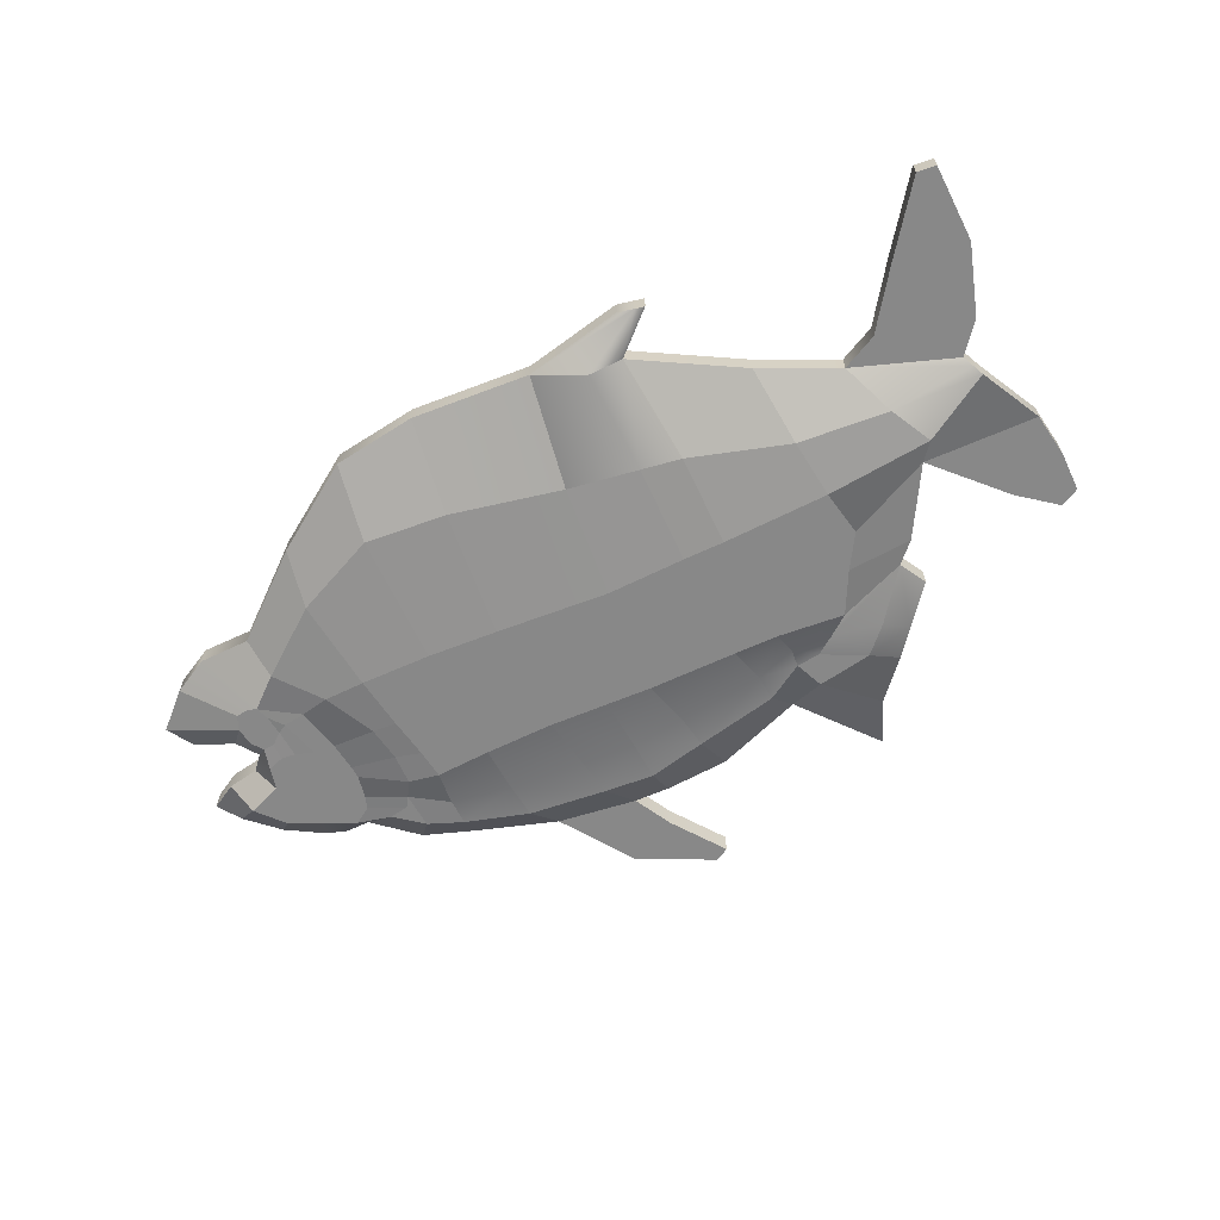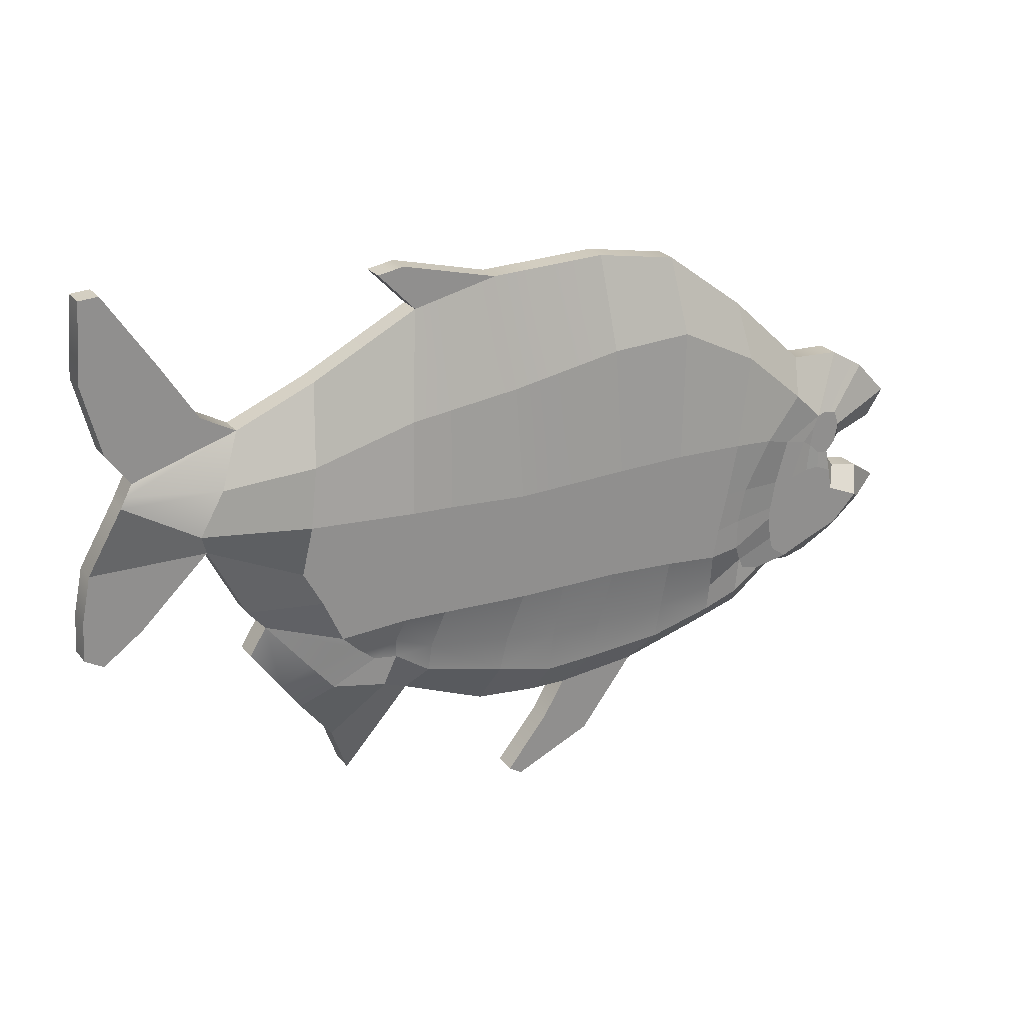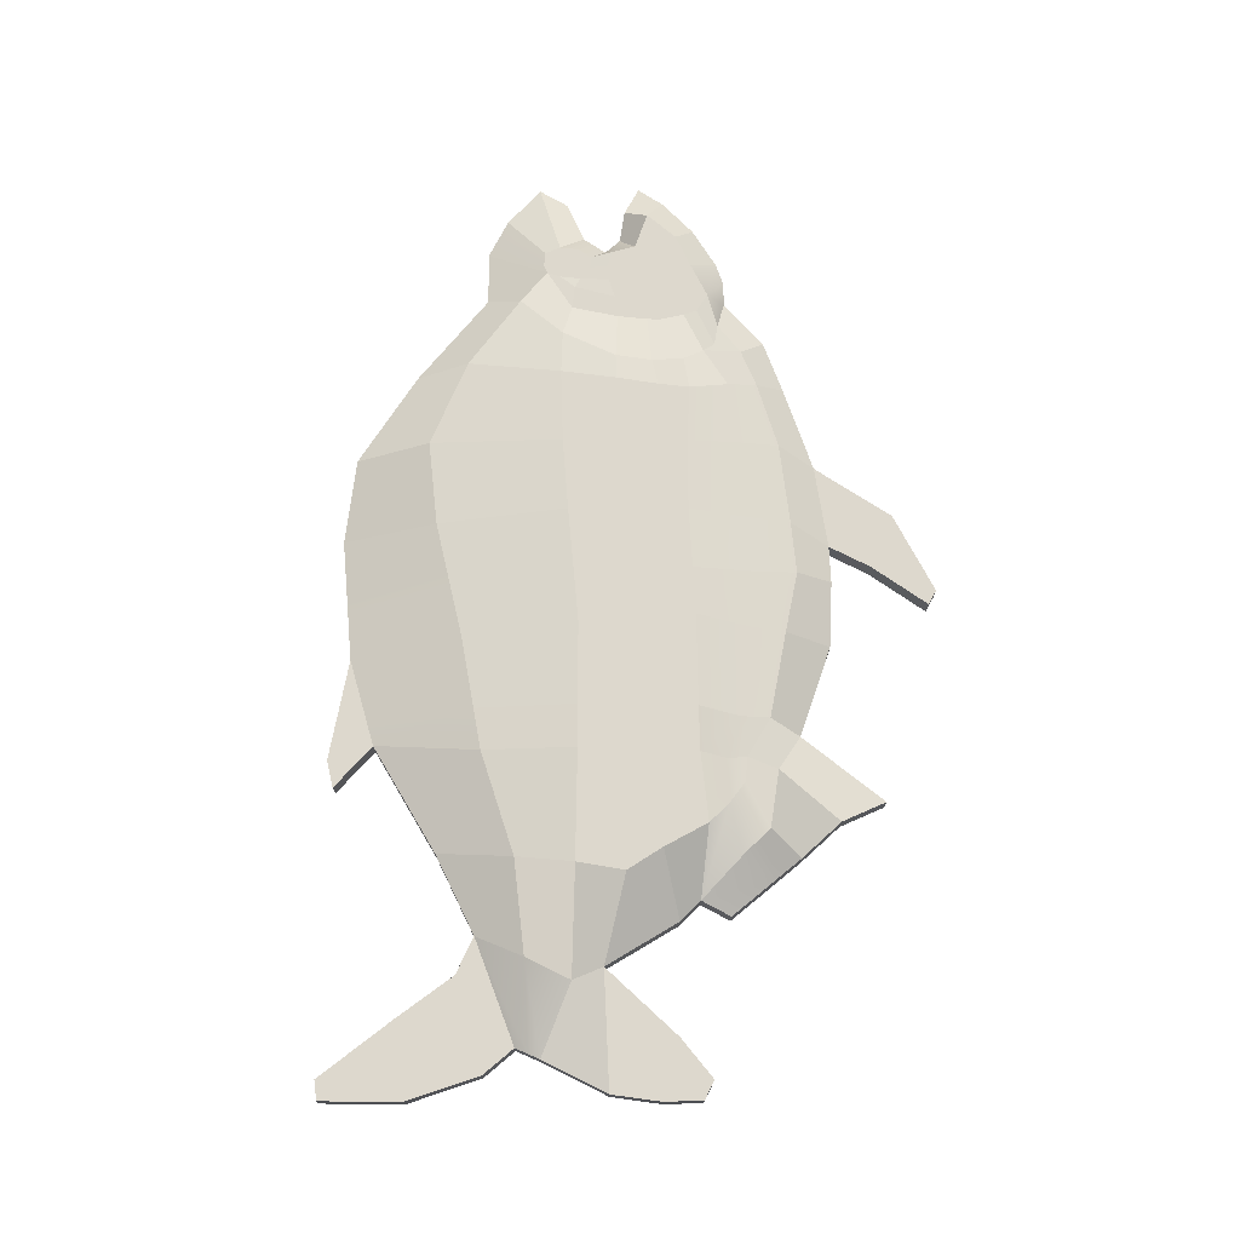
<metadata>
{"format":"obj","ext":"obj","renderer":"f3d","projection":"perspective","resolution":1024,"background":"white","views":[{"elev":-62.9,"azim":-157.8,"up":"+Z"},{"elev":25.0,"azim":-29.4,"up":"+Y"},{"elev":72.2,"azim":-94.1,"up":"+Z"}]}
</metadata>
<code>
g default
v -3.938 1.784 2.607
v -3.258 1.834 2.607
v -3.702 2.504 2.607
v -3.879 2.494 2.607
v -3.771 1.124 2.607
v -2.923 1.301 2.607
v -3.564 0.838 2.607
v -2.608 1.124 2.607
v -3.672 0.6309 2.607
v -3.071 0.3253 2.367
v -3.62 0.7301 2.607
v -2.849 0.7078 2.367
v -3.998 0.07887 2.607
v -2.943 0.04929 2.607
v -4.086 -0.345 2.607
v -3.574 -0.5422 2.607
v -4.106 -0.6999 2.607
v -3.938 -0.7985 2.607
v -2.002 0.7421 2.348
v -1.878 1.42 2.607
v -1.06 0.9749 2.348
v -0.8922 1.913 2.607
v -0.1035 2.08 2.607
v -0.02771 1.086 2.348
v -0.993 2.314 2.607
v -1.24 2.274 2.607
v 1.021 1.253 2.348
v 0.993 2.1 2.607
v 1.79 1.28 2.348
v 1.762 1.953 2.607
v 2.539 0.8957 2.348
v 2.538 1.371 2.607
v 3.134 0.387 2.369
v 3.266 0.6888 2.613
v 3.406 0.1277 2.375
v 3.732 0.66 2.607
v 4.064 0.4605 2.607
v 3.603 0.1318 2.375
v 3.651 -0.00572 2.375
v 4.367 0.1412 2.607
v 4.199 -0.1023 2.607
v 3.84 -0.234 2.607
v 3.533 -0.2795 2.375
v 3.689 -0.4243 2.607
v 3.609 -0.6921 2.367
v 3.798 -0.5654 2.607
v 3.919 -0.8289 2.367
v 4.089 -0.6317 2.607
v 4.152 -0.9907 2.607
v 4.314 -0.7784 2.607
v -2.101 0.2303 2.259
v -2.205 -0.1929 2.259
v -2.028 -0.5173 2.259
v -2.608 -0.6178 2.607
v -1.238 -0.2634 2.259
v -1.117 0.1456 2.259
v -2.442 -0.81 2.607
v -1.85 -0.916 2.259
v -1.909 -1.44 2.367
v -1.495 -1.26 2.367
v -1.405 -1.553 2.367
v -1.279 -1.296 2.367
v -1.075 -1.787 2.607
v -0.9495 -1.523 2.367
v -1.849 -2.069 2.607
v -1.705 -2.471 2.607
v -2.143 -1.697 2.607
v -2.598 -1.056 2.607
v -0.2842 -2.125 2.607
v -0.1901 -1.727 2.367
v 0.3132 -2.197 2.607
v 0.3464 -1.877 2.367
v 0.6464 -2.207 2.607
v 0.8145 -1.864 2.367
v 0.04922 -3.033 2.607
v 0.1711 -3.115 2.607
v 0.8987 -2.8 2.607
v 0.4343 -2.559 2.607
v 1.4 -2.146 2.607
v 1.549 -1.826 2.367
v 2.18 -1.94 2.607
v 2.151 -1.682 2.367
v 2.652 -1.802 2.607
v 2.486 -1.568 2.367
v 2.767 -1.383 2.387
v 3.071 -1.477 2.613
v 3.487 -1.438 2.607
v 3.387 -1.185 2.367
v 3.681 -1.074 2.367
v 3.845 -1.25 2.607
v -1.276 -0.5554 2.259
v -1.226 -0.8916 2.259
v -0.6873 1.015 2.348
v -0.6073 1.973 2.367
v -1.151 2.288 2.607
v -0.8248 -0.911 2.259
v -0.8025 -0.5748 2.259
v -0.7802 -0.2903 2.259
v -0.7356 0.1234 2.259
v -0.000211 -0.9563 2.259
v -0.005782 -0.5813 2.259
v -0.0225 -0.3421 2.259
v -0.005782 0.06526 2.259
v 1.051 0.0868 2.259
v 1.027 -0.3386 2.259
v 0.9857 -0.6199 2.259
v 0.9739 -0.9698 2.259
v 0.3776 2.089 2.607
v 0.4324 1.159 2.348
v 0.4578 0.07471 2.259
v 0.438 -0.3405 2.259
v 0.4292 -0.5982 2.259
v 0.4272 -0.9622 2.259
v 1.706 0.09156 2.259
v 1.701 -0.3915 2.259
v 1.643 -0.7135 2.259
v 1.62 -1.015 2.259
v 2.128 -1.069 2.259
v 2.18 -0.794 2.259
v 2.267 -0.425 2.259
v 2.365 0.06473 2.259
v 2.755 0.02516 2.285
v 2.499 -0.4361 2.285
v 2.428 -0.7584 2.285
v 2.423 -1.043 2.285
v 2.169 -1.423 2.348
v 1.595 -1.493 2.348
v 0.8846 -1.5 2.348
v 0.3771 -1.505 2.348
v -0.1239 -1.412 2.348
v -0.9218 -1.271 2.348
v -1.286 -1.125 2.348
v -1.67 -1.111 2.348
v -2.124 -1.185 2.367
v -2.327 -1.438 2.607
v 2.526 -1.234 2.369
v 2.589 -1.341 2.387
v 3.036 -0.07723 2.367
v 2.919 -0.4824 2.367
v 2.873 -0.7478 2.367
v 2.859 -0.8643 2.367
v 2.891 -1.083 2.367
v 2.924 -1.204 2.367
v 3.287 -1.491 2.607
v 3.075 -1.315 2.367
v 3.283 -1.055 2.367
v 3.231 -0.976 2.367
v 3.189 -0.7944 2.367
v 3.152 -0.7059 2.367
v 3.12 -0.4731 2.367
v 3.241 -0.1145 2.367
v 3.357 0.01125 2.375
v 3.334 -0.08654 2.375
v 3.325 -0.1704 2.375
v 3.292 -0.4265 2.367
v 3.432 -0.2682 2.375
v 3.427 -0.4218 2.367
v 3.744 -0.4955 2.607
v 3.572 -0.4878 2.367
v 3.432 -0.6594 2.367
v 3.287 -0.6454 2.367
v 3.371 -0.7851 2.367
v 3.497 -0.7525 2.367
v 3.641 -0.7851 2.367
v 3.622 -0.1713 2.375
v 3.762 -0.3318 2.607
v 3.912 0.5517 2.607
v 3.48 0.1537 2.375
v -3.938 1.784 2.815
v -3.258 1.834 2.815
v -3.702 2.504 2.815
v -3.879 2.494 2.815
v -3.771 1.124 2.815
v -2.923 1.301 2.815
v -3.564 0.838 2.815
v -2.608 1.124 2.815
v -3.62 0.7301 2.815
v -2.849 0.7078 3.056
v -3.672 0.6309 2.815
v -3.071 0.3253 3.056
v -3.998 0.07887 2.815
v -2.943 0.04929 2.815
v -3.574 -0.5422 2.815
v -4.086 -0.345 2.815
v -4.106 -0.6999 2.815
v -3.938 -0.7985 2.815
v -1.878 1.42 2.815
v -2.002 0.7421 3.074
v -1.06 0.9749 3.074
v -0.8922 1.913 2.815
v -0.6873 1.015 3.074
v -0.6073 1.973 2.815
v -1.151 2.288 2.815
v -1.24 2.274 2.815
v 0.3776 2.089 2.815
v 0.4324 1.159 3.074
v 1.021 1.253 3.074
v 0.993 2.1 2.815
v 1.79 1.28 3.074
v 1.762 1.953 2.815
v 2.539 0.8957 3.074
v 2.538 1.371 2.815
v 3.134 0.387 3.053
v 3.266 0.6888 2.809
v 3.406 0.1277 3.048
v 3.732 0.66 2.815
v 3.603 0.1318 3.048
v 4.064 0.4605 2.815
v 3.912 0.5517 2.815
v 3.48 0.1537 3.048
v 3.651 -0.005721 3.048
v 4.367 0.1412 2.815
v 3.84 -0.234 2.815
v 4.199 -0.1023 2.815
v 3.622 -0.1713 3.048
v 3.762 -0.3318 2.815
v 3.798 -0.5654 2.815
v 3.744 -0.4955 2.815
v 3.572 -0.4878 3.056
v 3.609 -0.6921 3.056
v 4.089 -0.6317 2.815
v 3.919 -0.8289 3.056
v 4.152 -0.9907 2.815
v 4.314 -0.7784 2.815
v -2.101 0.2303 3.164
v -2.205 -0.1929 3.164
v -2.608 -0.6178 2.815
v -2.028 -0.5173 3.164
v -1.117 0.1456 3.164
v -1.238 -0.2634 3.164
v -2.442 -0.81 2.815
v -1.85 -0.916 3.164
v -1.67 -1.111 3.074
v -2.124 -1.185 3.056
v -1.909 -1.44 3.056
v -1.495 -1.26 3.056
v -1.405 -1.553 3.056
v -1.279 -1.296 3.056
v -0.9495 -1.523 3.056
v -1.075 -1.787 2.815
v -1.849 -2.069 2.815
v -1.705 -2.471 2.815
v -2.143 -1.697 2.815
v -2.327 -1.438 2.815
v -0.2842 -2.125 2.815
v -0.1901 -1.727 3.056
v 0.3464 -1.877 3.056
v 0.3132 -2.197 2.815
v 0.6464 -2.207 2.815
v 0.8145 -1.864 3.056
v 0.4343 -2.559 2.815
v 0.04922 -3.033 2.815
v 0.1711 -3.115 2.815
v 0.8987 -2.8 2.815
v 1.4 -2.146 2.815
v 1.549 -1.826 3.056
v 2.18 -1.94 2.815
v 2.151 -1.682 3.056
v 2.652 -1.802 2.815
v 2.486 -1.568 3.056
v 3.071 -1.477 2.809
v 2.767 -1.383 3.036
v 3.287 -1.491 2.815
v 3.075 -1.315 3.056
v 3.681 -1.074 3.056
v 3.845 -1.25 2.815
v 3.387 -1.185 3.056
v 3.487 -1.438 2.815
v -1.276 -0.5554 3.164
v -1.226 -0.8916 3.164
v -1.286 -1.125 3.074
v -0.02771 1.086 3.074
v -0.1035 2.08 2.815
v -0.993 2.314 2.815
v -0.9218 -1.271 3.074
v -0.8025 -0.5748 3.164
v -0.8248 -0.911 3.164
v -0.7802 -0.2903 3.164
v -0.7356 0.1234 3.164
v -0.000211 -0.9563 3.164
v -0.005782 -0.5813 3.164
v -0.0225 -0.3421 3.164
v -0.005782 0.06526 3.164
v -0.1239 -1.412 3.074
v 1.051 0.0868 3.164
v 0.4578 0.07471 3.164
v 0.438 -0.3405 3.164
v 1.027 -0.3386 3.164
v 0.4292 -0.5982 3.164
v 0.9857 -0.6199 3.164
v 0.4272 -0.9622 3.164
v 0.9739 -0.9698 3.164
v 0.3771 -1.505 3.074
v 0.8846 -1.5 3.074
v 1.706 0.09156 3.164
v 1.701 -0.3915 3.164
v 1.643 -0.7135 3.164
v 1.62 -1.015 3.164
v 1.595 -1.493 3.074
v 2.128 -1.069 3.164
v 2.18 -0.794 3.164
v 2.169 -1.423 3.074
v 2.267 -0.425 3.164
v 2.365 0.06473 3.164
v 2.755 0.02516 3.137
v 2.499 -0.4361 3.137
v 2.428 -0.7584 3.137
v 2.423 -1.043 3.137
v -2.598 -1.056 2.815
v 2.526 -1.234 3.053
v 2.589 -1.341 3.036
v 3.036 -0.07723 3.056
v 2.919 -0.4824 3.056
v 2.873 -0.7478 3.056
v 2.859 -0.8643 3.056
v 2.891 -1.083 3.056
v 2.924 -1.204 3.056
v 3.283 -1.055 3.056
v 3.231 -0.976 3.056
v 3.189 -0.7944 3.056
v 3.152 -0.7059 3.056
v 3.12 -0.4731 3.056
v 3.241 -0.1145 3.056
v 3.357 0.01125 3.048
v 3.325 -0.1704 3.048
v 3.334 -0.08654 3.048
v 3.292 -0.4265 3.056
v 3.427 -0.4218 3.056
v 3.432 -0.2682 3.048
v 3.689 -0.4243 2.815
v 3.533 -0.2795 3.048
v 3.432 -0.6594 3.056
v 3.287 -0.6454 3.056
v 3.371 -0.7851 3.056
v 3.497 -0.7525 3.056
v 3.641 -0.7851 3.056
v -3.938 1.784 2.711
v -3.771 1.124 2.711
v -3.564 0.838 2.711
v -3.62 0.7301 2.711
v -3.672 0.6309 2.711
v -3.998 0.07887 2.711
v -4.086 -0.345 2.711
v -4.106 -0.6999 2.711
v -3.938 -0.7985 2.711
v -3.574 -0.5422 2.711
v -2.943 0.04929 2.711
v -2.608 -0.6178 2.711
v -2.442 -0.81 2.711
v -2.598 -1.056 2.711
v -2.327 -1.438 2.711
v -2.143 -1.697 2.711
v -1.849 -2.069 2.711
v -1.705 -2.471 2.711
v -1.075 -1.787 2.711
v -0.2842 -2.125 2.711
v 0.3132 -2.197 2.711
v 0.6464 -2.207 2.711
v 0.4343 -2.559 2.711
v 0.04922 -3.033 2.711
v 0.1711 -3.115 2.711
v 0.8987 -2.8 2.711
v 1.4 -2.146 2.711
v 2.18 -1.94 2.711
v 2.652 -1.802 2.711
v 3.071 -1.477 2.711
v 3.287 -1.491 2.711
v 3.487 -1.438 2.711
v 3.845 -1.25 2.711
v 4.152 -0.9907 2.711
v 4.314 -0.7784 2.711
v 4.089 -0.6317 2.711
v 3.798 -0.5654 2.711
v 3.744 -0.4955 2.711
v 3.689 -0.4243 2.711
v 3.762 -0.3318 2.711
v 3.84 -0.234 2.711
v 4.199 -0.1023 2.711
v 4.367 0.1412 2.711
v 4.064 0.4605 2.711
v 3.912 0.5517 2.711
v 3.732 0.66 2.711
v 3.266 0.6888 2.711
v 2.538 1.371 2.711
v 1.762 1.953 2.711
v 0.993 2.1 2.711
v 0.3776 2.089 2.711
v -0.1035 2.08 2.711
v -0.993 2.314 2.711
v -1.151 2.288 2.711
v -1.24 2.274 2.711
v -0.8922 1.913 2.711
v -1.878 1.42 2.711
v -2.608 1.124 2.711
v -2.923 1.301 2.711
v -3.258 1.834 2.711
v -3.702 2.504 2.711
v -3.879 2.494 2.711
g polySurface1
f 169 170 171 172
f 170 169 173 174
f 174 173 175 176
f 176 175 177 178
f 178 177 179 180
f 180 179 181 182
f 183 182 181 184
f 184 185 186 183
f 187 176 178 188
f 188 189 190 187
f 191 192 190 189
f 190 192 193 194
f 195 196 197 198
f 197 199 200 198
f 199 201 202 200
f 201 203 204 202
f 204 203 205 206
f 207 208 209 210
f 208 207 211 212
f 213 214 212 211
f 211 215 216 213
f 217 218 219 220
f 221 217 220 222
f 222 223 224 221
f 188 178 180 225
f 225 180 182 226
f 227 228 226 182
f 229 225 226 230
f 225 229 189 188
f 228 227 231 232
f 233 234 235 236
f 236 235 237 238
f 239 238 237 240
f 237 241 242 240
f 241 237 235 243
f 235 234 244 243
f 240 245 246 239
f 247 246 245 248
f 248 249 250 247
f 251 252 253 254
f 254 255 249 251
f 249 255 256 250
f 255 257 258 256
f 257 259 260 258
f 261 262 260 259
f 261 263 264 262
f 222 265 266 223
f 265 267 268 266
f 230 226 228 269
f 232 270 269 228
f 271 233 236 238
f 272 273 192 191
f 193 192 273 274
f 275 271 238 239
f 276 269 270 277
f 278 230 269 276
f 230 278 279 229
f 279 191 189 229
f 277 280 281 276
f 282 278 276 281
f 283 279 278 282
f 283 272 191 279
f 246 284 275 239
f 285 197 196 286
f 285 286 287 288
f 287 289 290 288
f 289 291 292 290
f 272 196 195 273
f 286 196 272 283
f 287 286 283 282
f 281 289 287 282
f 280 291 289 281
f 293 284 246 247
f 250 294 293 247
f 295 199 197 285
f 288 296 295 285
f 296 288 290 297
f 292 298 297 290
f 299 294 250 256
f 298 300 301 297
f 258 302 299 256
f 303 296 297 301
f 304 295 296 303
f 304 201 199 295
f 305 203 201 304
f 306 305 304 303
f 307 306 303 301
f 300 308 307 301
f 299 302 300 298
f 292 294 299 298
f 293 294 292 291
f 280 284 293 291
f 275 284 280 277
f 270 271 275 277
f 232 233 271 270
f 231 234 233 232
f 244 234 231 309
f 310 308 300 302
f 258 260 310 302
f 311 310 260 262
f 312 205 203 305
f 306 313 312 305
f 313 306 307 314
f 308 315 314 307
f 310 316 315 308
f 311 317 316 310
f 264 263 268 267
f 317 311 262 264
f 264 267 318 317
f 319 316 317 318
f 316 319 320 315
f 321 314 315 320
f 313 314 321 322
f 322 323 312 313
f 323 324 205 312
f 325 326 324 323
f 327 325 323 322
f 328 329 325 327
f 219 218 330 331
f 329 328 219 331
f 328 332 220 219
f 327 333 332 328
f 333 327 322 321
f 320 334 333 321
f 333 334 335 332
f 220 332 335 336
f 336 265 222 220
f 334 318 336 335
f 336 318 267 265
f 320 319 318 334
f 216 215 331 330
f 210 209 206 205
f 210 205 324 207
f 211 207 324 215
f 324 326 325 215
f 329 331 215 325
f 1 4 3 2
f 2 6 5 1
f 6 8 7 5
f 8 12 11 7
f 12 10 9 11
f 10 14 13 9
f 16 15 13 14
f 15 16 18 17
f 20 19 12 8
f 19 20 22 21
f 93 21 22 94
f 22 26 95 94
f 108 28 27 109
f 27 28 30 29
f 29 30 32 31
f 31 32 34 33
f 34 36 35 33
f 38 168 167 37
f 37 40 39 38
f 42 39 40 41
f 39 42 166 165
f 46 45 159 158
f 48 47 45 46
f 47 48 50 49
f 19 51 10 12
f 51 52 14 10
f 54 14 52 53
f 56 55 52 51
f 51 19 21 56
f 53 58 57 54
f 133 60 59 134
f 60 62 61 59
f 64 63 61 62
f 61 63 66 65
f 65 67 59 61
f 59 67 135 134
f 63 64 70 69
f 72 71 69 70
f 71 72 74 73
f 78 77 76 75
f 77 78 73 79
f 73 74 80 79
f 79 80 82 81
f 81 82 84 83
f 86 83 84 85
f 86 85 145 144
f 47 49 90 89
f 89 90 87 88
f 55 91 53 52
f 58 53 91 92
f 132 62 60 133
f 24 93 94 23
f 95 25 23 94
f 131 64 62 132
f 97 96 92 91
f 98 97 91 55
f 55 56 99 98
f 99 56 21 93
f 96 97 101 100
f 102 101 97 98
f 103 102 98 99
f 103 99 93 24
f 70 64 131 130
f 104 110 109 27
f 104 105 111 110
f 111 105 106 112
f 112 106 107 113
f 24 23 108 109
f 110 103 24 109
f 111 102 103 110
f 101 102 111 112
f 100 101 112 113
f 129 72 70 130
f 74 72 129 128
f 114 104 27 29
f 105 104 114 115
f 115 116 106 105
f 107 106 116 117
f 127 80 74 128
f 117 116 119 118
f 82 80 127 126
f 120 119 116 115
f 121 120 115 114
f 121 114 29 31
f 122 121 31 33
f 123 120 121 122
f 124 119 120 123
f 118 119 124 125
f 127 117 118 126
f 107 117 127 128
f 129 113 107 128
f 100 113 129 130
f 131 96 100 130
f 92 96 131 132
f 58 92 132 133
f 57 58 133 134
f 135 68 57 134
f 136 126 118 125
f 82 126 136 84
f 137 85 84 136
f 138 122 33 35
f 123 122 138 139
f 139 140 124 123
f 125 124 140 141
f 136 125 141 142
f 137 136 142 143
f 145 88 87 144
f 143 145 85 137
f 145 143 146 88
f 147 146 143 142
f 142 141 148 147
f 149 148 141 140
f 139 150 149 140
f 150 139 138 151
f 151 138 35 152
f 154 151 152 153
f 155 150 151 154
f 157 155 154 156
f 159 43 44 158
f 156 43 159 157
f 157 159 45 160
f 155 157 160 161
f 161 149 150 155
f 148 149 161 162
f 161 160 163 162
f 45 164 163 160
f 164 45 47 89
f 162 163 164 146
f 164 89 88 146
f 148 162 146 147
f 166 44 43 165
f 168 35 36 167
f 168 38 152 35
f 39 165 152 38
f 152 165 154 153
f 156 154 165 43
f 396 397 171 170
f 397 398 172 171
f 398 337 169 172
f 337 338 173 169
f 395 396 170 174
f 338 339 175 173
f 394 395 174 176
f 339 340 177 175
f 340 341 179 177
f 341 342 181 179
f 346 347 182 183
f 342 343 184 181
f 343 344 185 184
f 344 345 186 185
f 345 346 183 186
f 393 394 176 187
f 392 393 187 190
f 390 391 194 193
f 391 392 190 194
f 386 387 195 198
f 385 386 198 200
f 384 385 200 202
f 383 384 202 204
f 382 383 204 206
f 380 381 209 208
f 379 380 208 212
f 377 378 214 213
f 378 379 212 214
f 376 377 213 216
f 373 374 218 217
f 372 373 217 221
f 370 371 224 223
f 371 372 221 224
f 347 348 227 182
f 348 349 231 227
f 353 354 242 241
f 354 355 240 242
f 352 353 241 243
f 351 352 243 244
f 355 356 245 240
f 356 357 248 245
f 357 358 249 248
f 359 360 252 251
f 360 361 253 252
f 361 362 254 253
f 362 363 255 254
f 358 359 251 249
f 363 364 257 255
f 364 365 259 257
f 365 366 261 259
f 366 367 263 261
f 369 370 223 266
f 368 369 266 268
f 388 389 274 273
f 389 390 193 274
f 387 388 273 195
f 349 350 309 231
f 350 351 244 309
f 367 368 268 263
f 374 375 330 218
f 375 376 216 330
f 381 382 206 209
f 1 5 338 337
f 5 7 339 338
f 7 11 340 339
f 11 9 341 340
f 9 13 342 341
f 13 15 343 342
f 15 17 344 343
f 17 18 345 344
f 18 16 346 345
f 16 14 347 346
f 14 54 348 347
f 54 57 349 348
f 57 68 350 349
f 68 135 351 350
f 135 67 352 351
f 67 65 353 352
f 65 66 354 353
f 66 63 355 354
f 63 69 356 355
f 69 71 357 356
f 71 73 358 357
f 73 78 359 358
f 78 75 360 359
f 75 76 361 360
f 76 77 362 361
f 77 79 363 362
f 79 81 364 363
f 81 83 365 364
f 83 86 366 365
f 86 144 367 366
f 144 87 368 367
f 87 90 369 368
f 90 49 370 369
f 49 50 371 370
f 50 48 372 371
f 48 46 373 372
f 46 158 374 373
f 158 44 375 374
f 44 166 376 375
f 166 42 377 376
f 42 41 378 377
f 41 40 379 378
f 40 37 380 379
f 37 167 381 380
f 167 36 382 381
f 36 34 383 382
f 34 32 384 383
f 32 30 385 384
f 30 28 386 385
f 28 108 387 386
f 108 23 388 387
f 23 25 389 388
f 25 95 390 389
f 95 26 391 390
f 26 22 392 391
f 22 20 393 392
f 20 8 394 393
f 8 6 395 394
f 6 2 396 395
f 2 3 397 396
f 3 4 398 397
f 4 1 337 398

</code>
